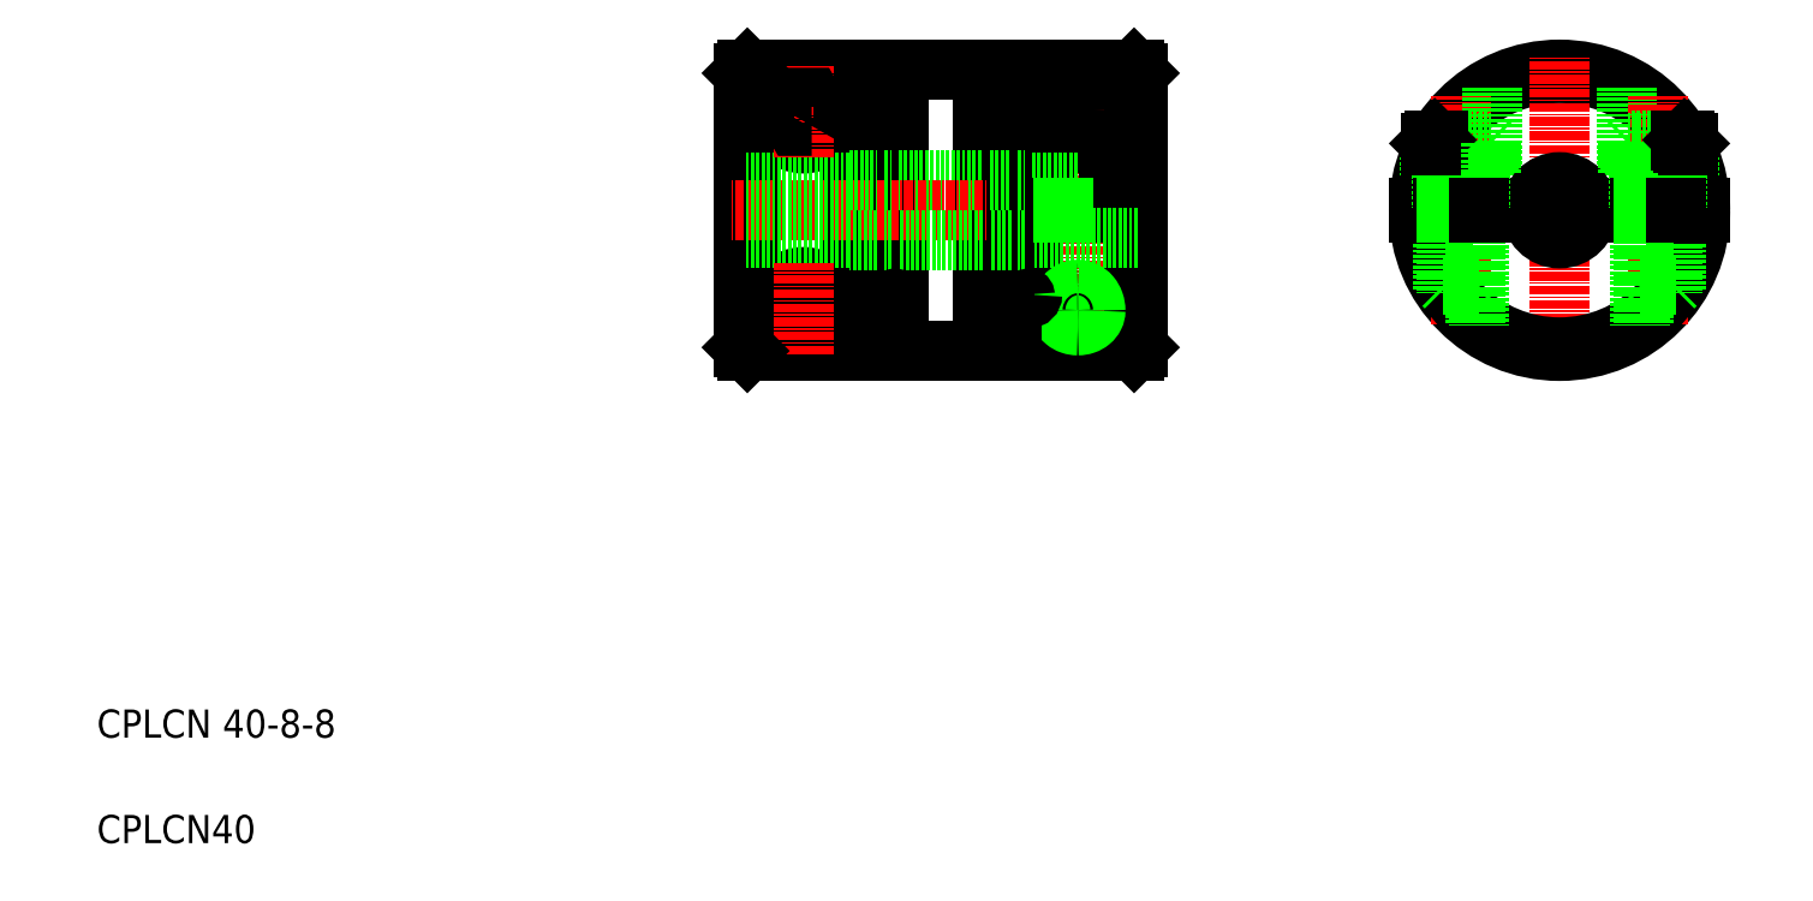
<metadata>
{"format":"dxf","ext":"dxf","renderer":"ezdxf+matplotlib","layout":"modelspace","background":"white","min_lineweight":24,"dpi":150}
</metadata>
<code>
0
SECTION
2
ENTITIES
0
CIRCLE
8
0
10
218
20
100
30
0
40
20
0
ARC
8
0
10
218
20
100
30
0
40
19.5
50
1.175
51
178.8
0
LINE
8
CENTER
10
218
20
78
30
0
11
218
21
122
31
0
0
LINE
8
CENTER
10
204
20
83.72
30
0
11
204
21
116.3
31
0
0
LINE
8
0
10
208.5
20
105
30
0
11
208.5
21
117.6
31
0
0
LINE
8
0
10
227.5
20
105
30
0
11
227.5
21
117.6
31
0
0
LINE
8
CENTER
10
232
20
83.72
30
0
11
232
21
116.3
31
0
0
TEXT
8
0
10
10
20
25
30
0
40
4
1
CPLCN 40-8-8
0
TEXT
8
0
10
10
20
10
30
0
40
4
1
CPLCN40
0
LINE
8
0
10
143
20
95.5
30
0
11
143
21
99.6
31
0
0
LINE
8
CENTER
10
149.5
20
81.64
30
0
11
149.5
21
121
31
0
0
LINE
8
0
10
143
20
120
30
0
11
143
21
88
31
0
0
LINE
8
0
10
142
20
88
30
0
11
142
21
120
31
0
0
LINE
8
0
10
141
20
80
30
0
11
141
21
112
31
0
0
LINE
8
0
10
140
20
112
30
0
11
140
21
80
31
0
0
LINE
8
0
10
137
20
80
30
0
11
137
21
120
31
0
0
LINE
8
0
10
136
20
120
30
0
11
136
21
80
31
0
0
LINE
8
0
10
124
20
88
30
0
11
124
21
120
31
0
0
LINE
8
0
10
123
20
120
30
0
11
123
21
88
31
0
0
LINE
8
0
10
122
20
112
30
0
11
122
21
80
31
0
0
LINE
8
0
10
121
20
80
30
0
11
121
21
112
31
0
0
LINE
8
0
10
118
20
120
30
0
11
118
21
80
31
0
0
LINE
8
0
10
117
20
80
30
0
11
117
21
120
31
0
0
LINE
8
0
10
102.5
20
120
30
0
11
102.5
21
80
31
0
0
LINE
8
0
10
157.5
20
80
30
0
11
157.5
21
99.6
31
0
0
LINE
8
0
10
102
20
119.5
30
0
11
102
21
80.5
31
0
0
LINE
8
0
10
158
20
80.5
30
0
11
158
21
99.6
31
0
0
LINE
8
0
10
124
20
104.2
30
0
11
136
21
104.2
31
0
0
LINE
8
0
10
136
20
120
30
0
11
124
21
120
31
0
0
LINE
8
CENTER
10
160
20
100
30
0
11
100
21
100
31
0
0
LINE
8
0
10
146.4
20
109.5
30
0
11
152.6
21
109.5
31
0
0
LINE
8
0
10
153
20
110
30
0
11
146
21
110
31
0
0
POLYLINE
8
0
66
     1
10
0
20
0
30
0
0
VERTEX
8
0
10
145
20
114.3
30
0
42
0.0681
0
VERTEX
8
0
10
145.4
20
111.6
30
0
42
0.08032
0
VERTEX
8
0
10
146.3
20
109.6
30
0
42
0.1071
0
VERTEX
8
0
10
147.9
20
108.1
30
0
42
0.1388
0
VERTEX
8
0
10
149.5
20
107.6
30
0
42
0.1388
0
SEQEND
8
0
0
POLYLINE
8
0
66
     1
10
0
20
0
30
0
0
VERTEX
8
0
10
149.5
20
117.6
30
0
42
0.07422
0
VERTEX
8
0
10
147.7
20
117.3
30
0
42
0.08492
0
VERTEX
8
0
10
146.3
20
116.6
30
0
42
0.1063
0
VERTEX
8
0
10
145.3
20
115.5
30
0
42
0.1287
0
VERTEX
8
0
10
145
20
114.3
30
0
42
0.1287
0
SEQEND
8
0
0
LINE
8
0
10
141
20
100.4
30
0
11
158
21
100.4
31
0
0
LINE
8
0
10
158
20
99.6
30
0
11
141
21
99.6
31
0
0
LINE
8
0
10
143
20
104
30
0
11
158
21
104
31
0
0
LINE
8
0
10
157.5
20
120
30
0
11
143
21
120
31
0
0
POLYLINE
8
0
66
     1
10
0
20
0
30
0
0
VERTEX
8
0
10
149.5
20
107.6
30
0
42
0.1388
0
VERTEX
8
0
10
151.1
20
108.1
30
0
42
0.1071
0
VERTEX
8
0
10
152.7
20
109.6
30
0
42
0.08032
0
VERTEX
8
0
10
153.6
20
111.6
30
0
42
0.0681
0
VERTEX
8
0
10
154
20
114.3
30
0
42
0.0681
0
SEQEND
8
0
0
LINE
8
0
10
158
20
100.4
30
0
11
158
21
119.5
31
0
0
LINE
8
0
10
157.5
20
100.4
30
0
11
157.5
21
120
31
0
0
LINE
8
0
10
158
20
119.5
30
0
11
157.5
21
120
31
0
0
POLYLINE
8
0
66
     1
10
0
20
0
30
0
0
VERTEX
8
0
10
154
20
114.3
30
0
42
0.1287
0
VERTEX
8
0
10
153.7
20
115.5
30
0
42
0.1063
0
VERTEX
8
0
10
152.7
20
116.6
30
0
42
0.08492
0
VERTEX
8
0
10
151.3
20
117.3
30
0
42
0.07422
0
VERTEX
8
0
10
149.5
20
117.6
30
0
42
0.07422
0
SEQEND
8
0
0
LINE
8
0
10
151.6
20
99.6
30
0
11
151.6
21
100.4
31
0
0
LINE
8
0
10
152
20
100.4
30
0
11
152
21
99.6
31
0
0
LINE
8
0
10
147
20
99.6
30
0
11
147
21
100.4
31
0
0
LINE
8
0
10
147.4
20
100.4
30
0
11
147.4
21
99.6
31
0
0
LINE
8
0
10
142
20
120
30
0
11
139
21
120
31
0
0
ARC
8
0
10
140.5
20
112
30
0
40
0.5
50
0
51
180
0
ARC
8
0
10
138.5
20
116
30
0
40
0.5
50
180
51
0
0
ARC
8
0
10
136.5
20
116
30
0
40
0.5
50
180
51
0
0
LINE
8
0
10
138
20
120
30
0
11
137
21
120
31
0
0
LINE
8
0
10
139
20
116
30
0
11
139
21
120
31
0
0
LINE
8
0
10
138
20
120
30
0
11
138
21
116
31
0
0
LINE
8
0
10
141
20
104.2
30
0
11
142
21
104.2
31
0
0
LINE
8
0
10
137
20
104.2
30
0
11
140
21
104.2
31
0
0
LINE
8
CENTER
10
104
20
114
30
0
11
117
21
114
31
0
0
CIRCLE
8
0
10
110.5
20
114
30
0
40
4.25
0
CIRCLE
8
0
10
110.5
20
114
30
0
40
4.5
0
CIRCLE
8
0
10
110.5
20
114
30
0
40
3.75
0
LINE
8
0
10
117
20
120
30
0
11
102.5
21
120
31
0
0
LINE
8
0
10
117
20
104
30
0
11
102
21
104
31
0
0
ARC
8
0
10
119.5
20
116
30
0
40
0.5
50
180
51
0
0
LINE
8
0
10
123
20
120
30
0
11
120
21
120
31
0
0
LINE
8
0
10
120
20
116
30
0
11
120
21
120
31
0
0
ARC
8
0
10
121.5
20
112
30
0
40
0.5
50
0
51
180
0
ARC
8
0
10
117.5
20
116
30
0
40
0.5
50
180
51
0
0
LINE
8
0
10
119
20
120
30
0
11
118
21
120
31
0
0
LINE
8
0
10
119
20
120
30
0
11
119
21
116
31
0
0
LINE
8
0
10
122
20
104.2
30
0
11
123
21
104.2
31
0
0
LINE
8
0
10
117
20
104.2
30
0
11
121
21
104.2
31
0
0
LINE
8
CENTER
10
110.5
20
107.5
30
0
11
110.5
21
120.5
31
0
0
POLYLINE
8
0
66
     1
10
0
20
0
30
0
70
     1
0
VERTEX
8
0
10
111.7
20
112
30
0
0
VERTEX
8
0
10
112.8
20
114
30
0
0
VERTEX
8
0
10
111.7
20
116
30
0
0
VERTEX
8
0
10
109.3
20
116
30
0
0
VERTEX
8
0
10
108.2
20
114
30
0
0
VERTEX
8
0
10
109.3
20
112
30
0
0
SEQEND
8
0
0
LINE
8
0
10
102.5
20
120
30
0
11
102
21
119.5
31
0
0
LINE
8
0
10
122
20
80
30
0
11
136
21
80
31
0
0
LINE
8
0
10
136
20
95.75
30
0
11
124
21
95.75
31
0
0
LINE
8
0
10
141
20
80
30
0
11
157.5
21
80
31
0
0
LINE
8
0
10
158
20
96
30
0
11
143
21
96
31
0
0
POLYLINE
8
0
66
     1
10
0
20
0
30
0
0
VERTEX
8
0
10
151.6
20
85.72
30
0
42
0.08657
0
VERTEX
8
0
10
151.4
20
86.66
30
0
42
0.09273
0
VERTEX
8
0
10
151
20
87.43
30
0
42
0.103
0
VERTEX
8
0
10
150.3
20
87.96
30
0
42
0.1117
0
VERTEX
8
0
10
149.5
20
88.13
30
0
42
0.1117
0
SEQEND
8
0
0
POLYLINE
8
0
66
     1
10
0
20
0
30
0
0
VERTEX
8
0
10
149.5
20
88.13
30
0
42
0.1117
0
VERTEX
8
0
10
148.7
20
87.96
30
0
42
0.103
0
VERTEX
8
0
10
148
20
87.43
30
0
42
0.09273
0
VERTEX
8
0
10
147.6
20
86.66
30
0
42
0.08657
0
VERTEX
8
0
10
147.4
20
85.72
30
0
42
0.08657
0
SEQEND
8
0
0
POLYLINE
8
0
66
     1
10
0
20
0
30
0
0
VERTEX
8
0
10
152
20
85.72
30
0
42
0.0838
0
VERTEX
8
0
10
151.8
20
86.88
30
0
42
0.09115
0
VERTEX
8
0
10
151.3
20
87.82
30
0
42
0.1039
0
VERTEX
8
0
10
150.4
20
88.48
30
0
42
0.1152
0
VERTEX
8
0
10
149.5
20
88.7
30
0
42
0.1152
0
SEQEND
8
0
0
POLYLINE
8
0
66
     1
10
0
20
0
30
0
0
VERTEX
8
0
10
149.5
20
88.7
30
0
42
0.1152
0
VERTEX
8
0
10
148.6
20
88.48
30
0
42
0.1039
0
VERTEX
8
0
10
147.7
20
87.82
30
0
42
0.09115
0
VERTEX
8
0
10
147.2
20
86.88
30
0
42
0.0838
0
VERTEX
8
0
10
147
20
85.72
30
0
42
0.0838
0
SEQEND
8
0
0
LINE
8
0
10
157.6
20
80.13
30
0
11
157.6
21
80.12
31
0
0
LINE
8
0
10
157.8
20
80.25
30
0
11
157.7
21
80.25
31
0
0
LINE
8
0
10
157.5
20
80
30
0
11
158
21
80.5
31
0
0
POLYLINE
8
0
66
     1
10
0
20
0
30
0
0
VERTEX
8
0
10
149.5
20
83.93
30
0
42
0.08513
0
VERTEX
8
0
10
150.3
20
84.07
30
0
42
0.09192
0
VERTEX
8
0
10
151
20
84.45
30
0
42
0.1035
0
VERTEX
8
0
10
151.4
20
85.05
30
0
42
0.1135
0
VERTEX
8
0
10
151.6
20
85.72
30
0
42
0.1135
0
SEQEND
8
0
0
POLYLINE
8
0
66
     1
10
0
20
0
30
0
0
VERTEX
8
0
10
149.5
20
83.64
30
0
42
0.08317
0
VERTEX
8
0
10
150.5
20
83.8
30
0
42
0.09077
0
VERTEX
8
0
10
151.3
20
84.25
30
0
42
0.1041
0
VERTEX
8
0
10
151.8
20
84.94
30
0
42
0.116
0
VERTEX
8
0
10
152
20
85.72
30
0
42
0.116
0
SEQEND
8
0
0
POLYLINE
8
0
66
     1
10
0
20
0
30
0
0
VERTEX
8
0
10
147.4
20
85.72
30
0
42
0.1135
0
VERTEX
8
0
10
147.6
20
85.05
30
0
42
0.1035
0
VERTEX
8
0
10
148
20
84.45
30
0
42
0.09192
0
VERTEX
8
0
10
148.7
20
84.07
30
0
42
0.08513
0
VERTEX
8
0
10
149.5
20
83.93
30
0
42
0.08513
0
SEQEND
8
0
0
POLYLINE
8
0
66
     1
10
0
20
0
30
0
0
VERTEX
8
0
10
147
20
85.72
30
0
42
0.116
0
VERTEX
8
0
10
147.2
20
84.94
30
0
42
0.1041
0
VERTEX
8
0
10
147.7
20
84.25
30
0
42
0.09077
0
VERTEX
8
0
10
148.5
20
83.8
30
0
42
0.08317
0
VERTEX
8
0
10
149.5
20
83.64
30
0
42
0.08317
0
SEQEND
8
0
0
LINE
8
0
10
142
20
95.75
30
0
11
141
21
95.75
31
0
0
ARC
8
0
10
142.5
20
88
30
0
40
0.5
50
180
51
0
0
LINE
8
0
10
140
20
95.75
30
0
11
137
21
95.75
31
0
0
LINE
8
0
10
138
20
84
30
0
11
138
21
80
31
0
0
LINE
8
0
10
139
20
80
30
0
11
139
21
84
31
0
0
ARC
8
0
10
136.5
20
84
30
0
40
0.5
50
0
51
180
0
ARC
8
0
10
138.5
20
84
30
0
40
0.5
50
0
51
180
0
LINE
8
0
10
139
20
80
30
0
11
140
21
80
31
0
0
LINE
8
0
10
137
20
80
30
0
11
138
21
80
31
0
0
LINE
8
CENTER
10
104
20
86
30
0
11
117
21
86
31
0
0
CIRCLE
8
0
10
110.5
20
86
30
0
40
4.5
0
CIRCLE
8
0
10
110.5
20
86
30
0
40
4.25
0
CIRCLE
8
0
10
110.5
20
86
30
0
40
3.75
0
LINE
8
0
10
117
20
96
30
0
11
102
21
96
31
0
0
LINE
8
0
10
102.5
20
80
30
0
11
117
21
80
31
0
0
LINE
8
0
10
123
20
95.75
30
0
11
122
21
95.75
31
0
0
ARC
8
0
10
123.5
20
88
30
0
40
0.5
50
180
51
0
0
LINE
8
0
10
121
20
95.75
30
0
11
117
21
95.75
31
0
0
ARC
8
0
10
119.5
20
84
30
0
40
0.5
50
0
51
180
0
LINE
8
0
10
120
20
84
30
0
11
120
21
80
31
0
0
LINE
8
0
10
120
20
80
30
0
11
121
21
80
31
0
0
LINE
8
0
10
119
20
80
30
0
11
119
21
84
31
0
0
ARC
8
0
10
117.5
20
84
30
0
40
0.5
50
0
51
180
0
LINE
8
0
10
118
20
80
30
0
11
119
21
80
31
0
0
POLYLINE
8
0
66
     1
10
0
20
0
30
0
70
     1
0
VERTEX
8
0
10
111.7
20
84
30
0
0
VERTEX
8
0
10
112.8
20
86
30
0
0
VERTEX
8
0
10
111.7
20
88
30
0
0
VERTEX
8
0
10
109.3
20
88
30
0
0
VERTEX
8
0
10
108.2
20
86
30
0
0
VERTEX
8
0
10
109.3
20
84
30
0
0
SEQEND
8
0
0
LINE
8
CENTER
10
110.5
20
79.5
30
0
11
110.5
21
92.5
31
0
0
LINE
8
0
10
102
20
80.5
30
0
11
102.5
21
80
31
0
0
CIRCLE
8
0
10
218
20
100
30
0
40
4
0
LINE
8
CENTER
10
240
20
100
30
0
11
196
21
100
31
0
0
ARC
8
0
10
218
20
100
30
0
40
19.5
50
181.2
51
358.8
0
LINE
8
0
10
206.1
20
83.93
30
0
11
206.1
21
99.6
31
0
0
LINE
8
0
10
201.5
20
88.7
30
0
11
201.5
21
99.6
31
0
0
LINE
8
0
10
201.9
20
99.6
30
0
11
201.9
21
88.13
31
0
0
LINE
8
0
10
206.5
20
99.6
30
0
11
206.5
21
83.64
31
0
0
LINE
8
0
10
198
20
99.6
30
0
11
214
21
99.6
31
0
0
LINE
8
0
10
199.5
20
105
30
0
11
208.5
21
105
31
0
0
LINE
8
0
10
208.2
20
109.5
30
0
11
207.7
21
110
31
0
0
LINE
8
0
10
200.4
20
109.5
30
0
11
208.2
21
109.5
31
0
0
LINE
8
0
10
214
20
100.4
30
0
11
198
21
100.4
31
0
0
LINE
8
0
10
199.5
20
107.6
30
0
11
199.5
21
105
31
0
0
LINE
8
0
10
199.7
20
105
30
0
11
199.7
21
108.2
31
0
0
LINE
8
0
10
207.7
20
110
30
0
11
200.7
21
110
31
0
0
LINE
8
0
10
199.7
20
109.5
30
0
11
200.4
21
109.5
31
0
0
LINE
8
0
10
200.2
20
110
30
0
11
199.7
21
109.5
31
0
0
LINE
8
0
10
200.7
20
110
30
0
11
200.2
21
110
31
0
0
LINE
8
0
10
199.7
20
108.2
30
0
11
199.7
21
109.5
31
0
0
LINE
8
0
10
201.9
20
105
30
0
11
201.9
21
100.4
31
0
0
LINE
8
0
10
201.2
20
105
30
0
11
201.2
21
100.4
31
0
0
LINE
8
0
10
201.5
20
100.4
30
0
11
201.5
21
105
31
0
0
LINE
8
0
10
201.5
20
99.6
30
0
11
201.5
21
100.4
31
0
0
LINE
8
0
10
201.9
20
100.4
30
0
11
201.9
21
99.6
31
0
0
LINE
8
0
10
206.7
20
105
30
0
11
206.7
21
100.4
31
0
0
LINE
8
0
10
206.5
20
105
30
0
11
206.5
21
100.4
31
0
0
LINE
8
0
10
206.1
20
100.4
30
0
11
206.1
21
105
31
0
0
LINE
8
0
10
206.1
20
99.6
30
0
11
206.1
21
100.4
31
0
0
LINE
8
0
10
206.5
20
100.4
30
0
11
206.5
21
99.6
31
0
0
LINE
8
0
10
208.2
20
109.5
30
0
11
208.2
21
105
31
0
0
LINE
8
0
10
201.9
20
89
30
0
11
206.1
21
89
31
0
0
LINE
8
0
10
206.5
20
89.4
30
0
11
201.5
21
89.4
31
0
0
LINE
8
0
10
201.5
20
89.4
30
0
11
201.9
21
89
31
0
0
LINE
8
0
10
206.1
20
89
30
0
11
206.5
21
89.4
31
0
0
LINE
8
0
10
229.5
20
99.6
30
0
11
229.5
21
83.64
31
0
0
LINE
8
0
10
234.1
20
99.6
30
0
11
234.1
21
88.13
31
0
0
LINE
8
0
10
234.5
20
88.7
30
0
11
234.5
21
99.6
31
0
0
LINE
8
0
10
229.9
20
83.93
30
0
11
229.9
21
99.6
31
0
0
LINE
8
0
10
238
20
100.4
30
0
11
222
21
100.4
31
0
0
LINE
8
0
10
235.6
20
109.5
30
0
11
227.7
21
109.5
31
0
0
LINE
8
0
10
228.2
20
110
30
0
11
235.3
21
110
31
0
0
LINE
8
0
10
236.5
20
105
30
0
11
227.5
21
105
31
0
0
LINE
8
0
10
222
20
99.6
30
0
11
238
21
99.6
31
0
0
LINE
8
0
10
227.7
20
109.5
30
0
11
227.7
21
105
31
0
0
LINE
8
0
10
227.7
20
109.5
30
0
11
228.2
21
110
31
0
0
LINE
8
0
10
229.9
20
100.4
30
0
11
229.9
21
105
31
0
0
LINE
8
0
10
229.5
20
105
30
0
11
229.5
21
100.4
31
0
0
LINE
8
0
10
229.2
20
105
30
0
11
229.2
21
100.4
31
0
0
LINE
8
0
10
229.5
20
100.4
30
0
11
229.5
21
99.6
31
0
0
LINE
8
0
10
229.9
20
99.6
30
0
11
229.9
21
100.4
31
0
0
LINE
8
0
10
236.2
20
105
30
0
11
236.2
21
108.2
31
0
0
LINE
8
0
10
236.5
20
107.6
30
0
11
236.5
21
105
31
0
0
LINE
8
0
10
236.2
20
108.2
30
0
11
236.2
21
109.5
31
0
0
LINE
8
0
10
235.3
20
110
30
0
11
235.7
21
110
31
0
0
LINE
8
0
10
235.7
20
110
30
0
11
236.2
21
109.5
31
0
0
LINE
8
0
10
236.2
20
109.5
30
0
11
235.6
21
109.5
31
0
0
LINE
8
0
10
234.5
20
100.4
30
0
11
234.5
21
105
31
0
0
LINE
8
0
10
234.7
20
105
30
0
11
234.7
21
100.4
31
0
0
LINE
8
0
10
234.1
20
105
30
0
11
234.1
21
100.4
31
0
0
LINE
8
0
10
234.1
20
100.4
30
0
11
234.1
21
99.6
31
0
0
LINE
8
0
10
234.5
20
99.6
30
0
11
234.5
21
100.4
31
0
0
LINE
8
0
10
229.5
20
89.4
30
0
11
234.5
21
89.4
31
0
0
LINE
8
0
10
234.1
20
89
30
0
11
229.9
21
89
31
0
0
LINE
8
0
10
234.5
20
89.4
30
0
11
234.1
21
89
31
0
0
LINE
8
0
10
229.9
20
89
30
0
11
229.5
21
89.4
31
0
0
ENDSEC
0
EOF

</code>
